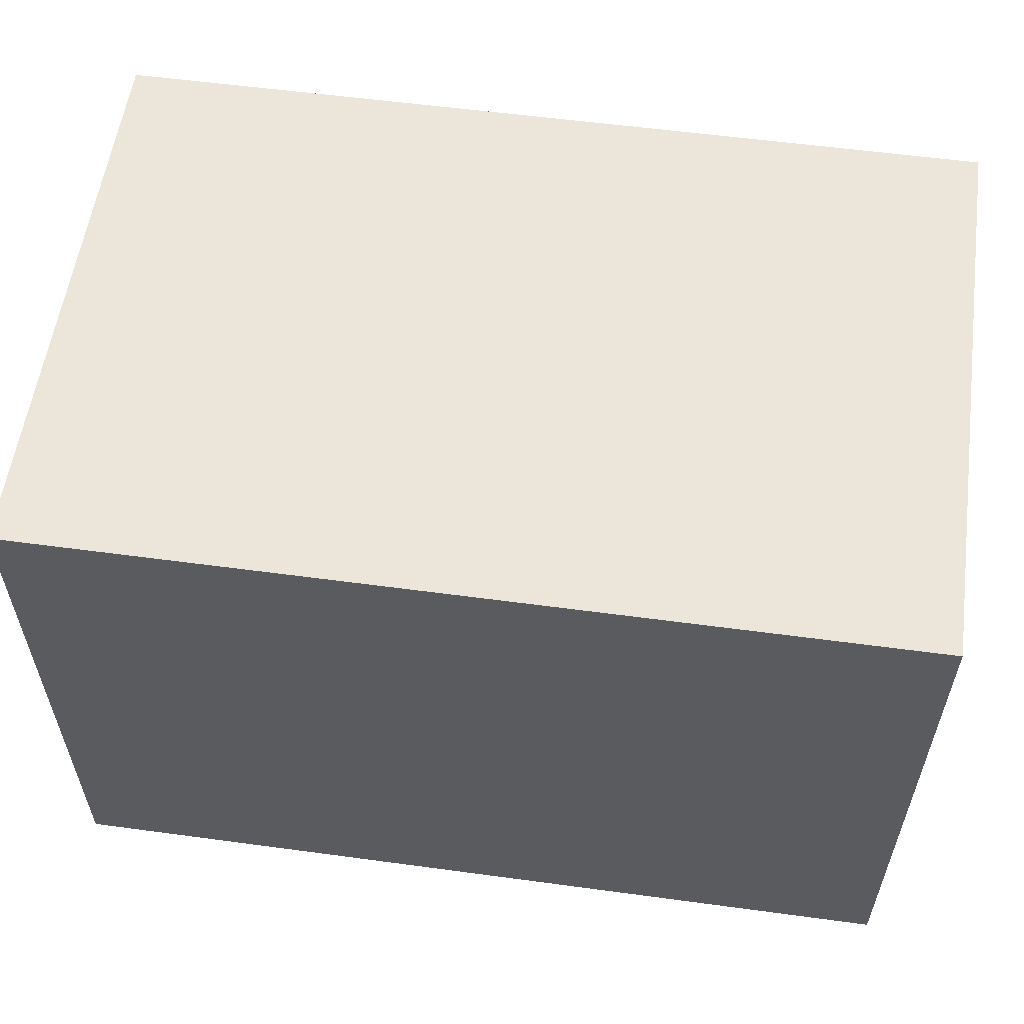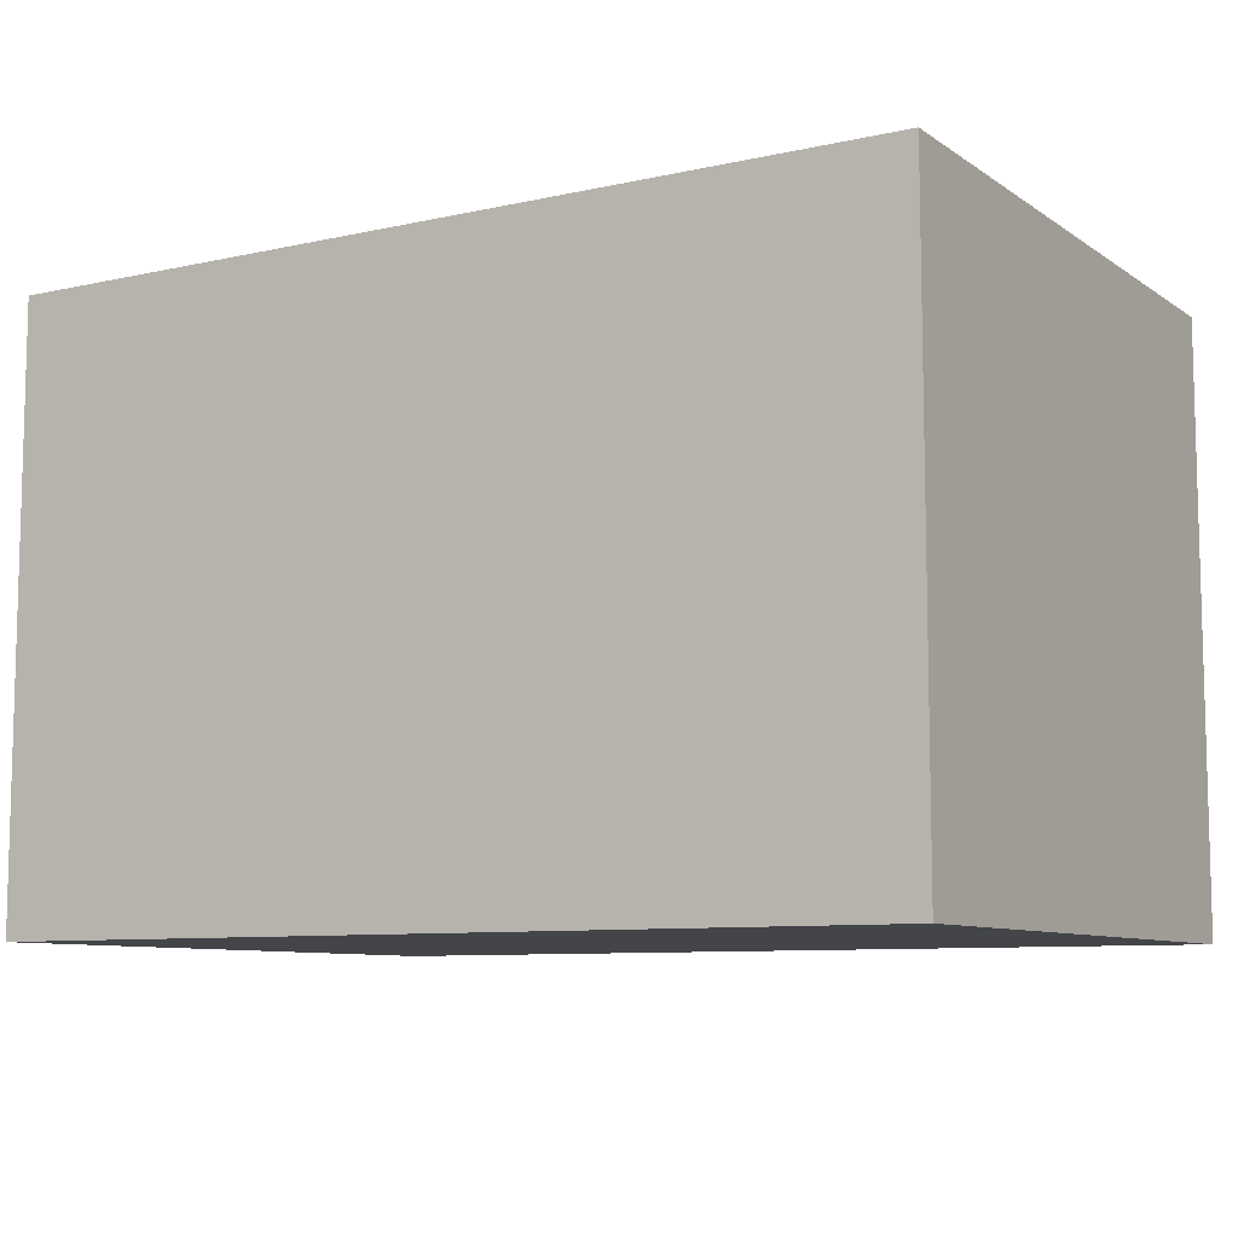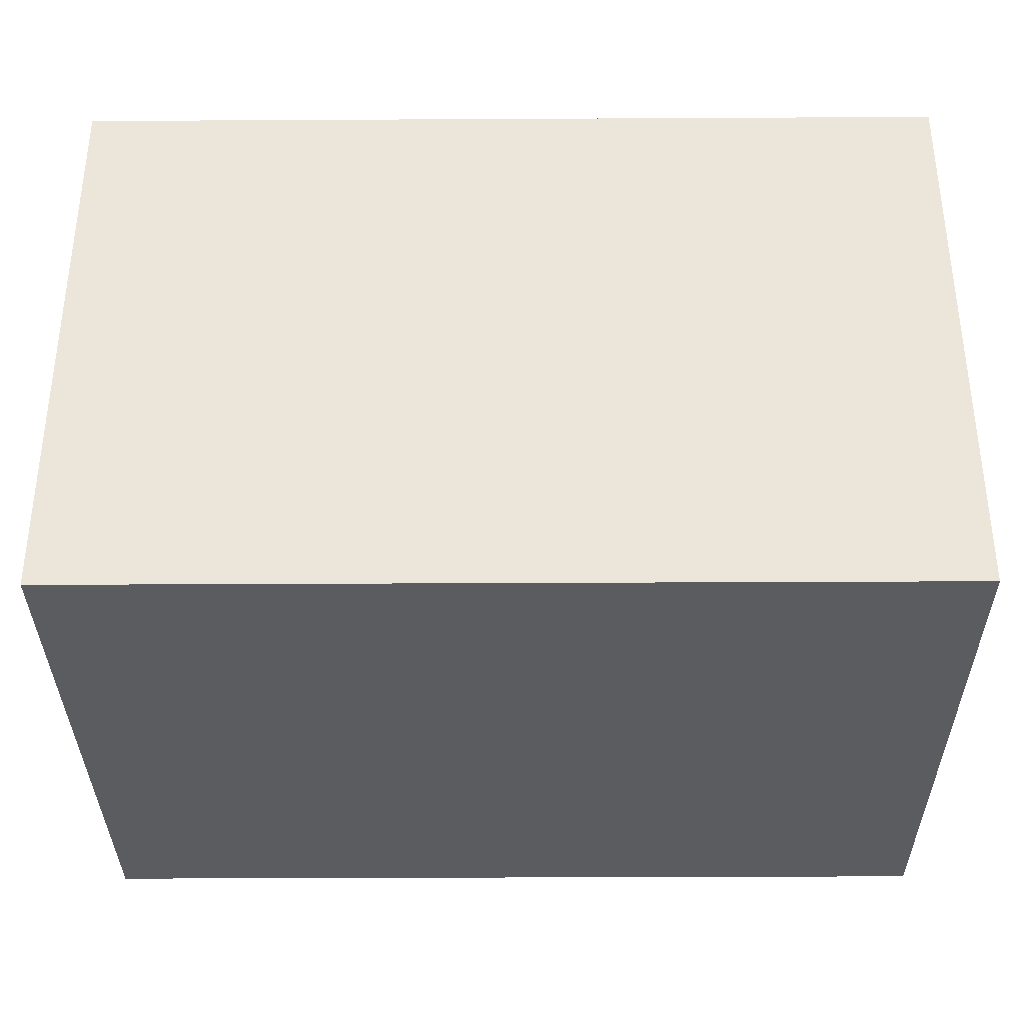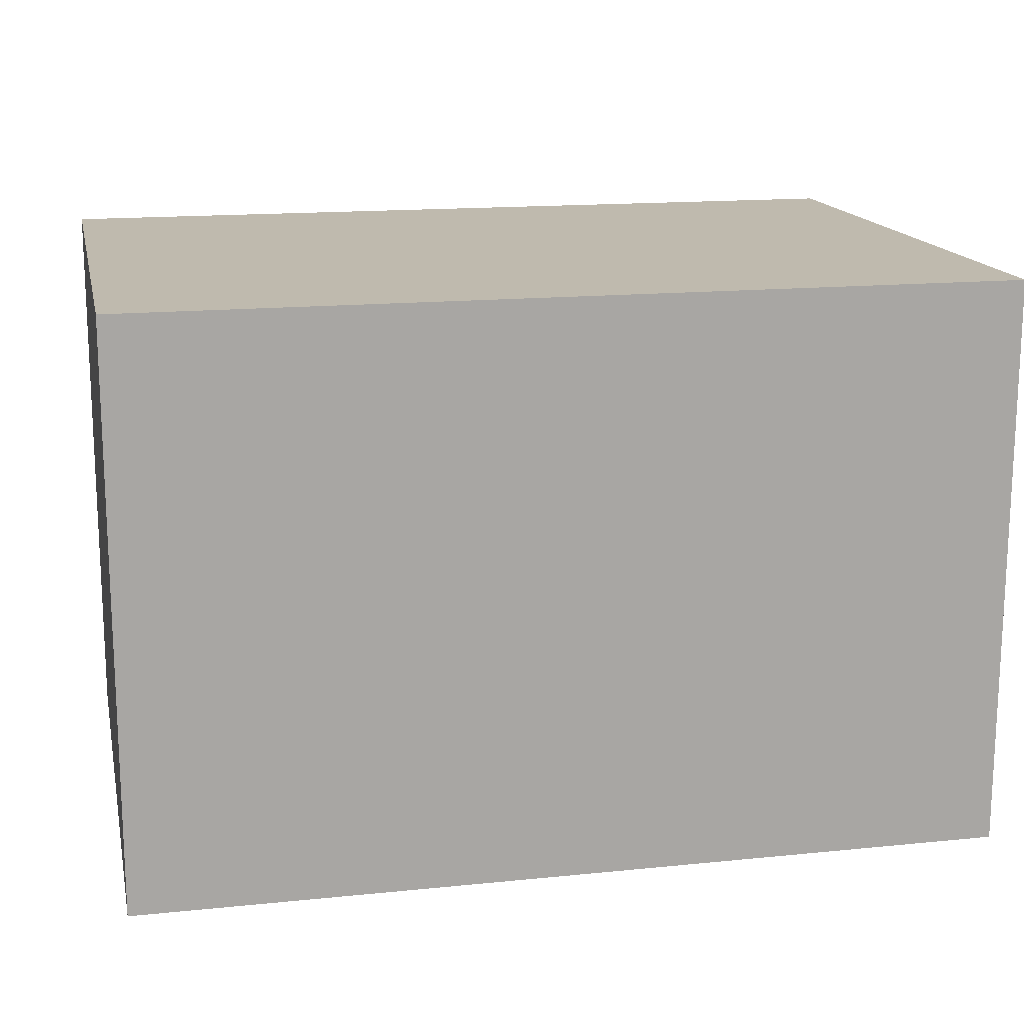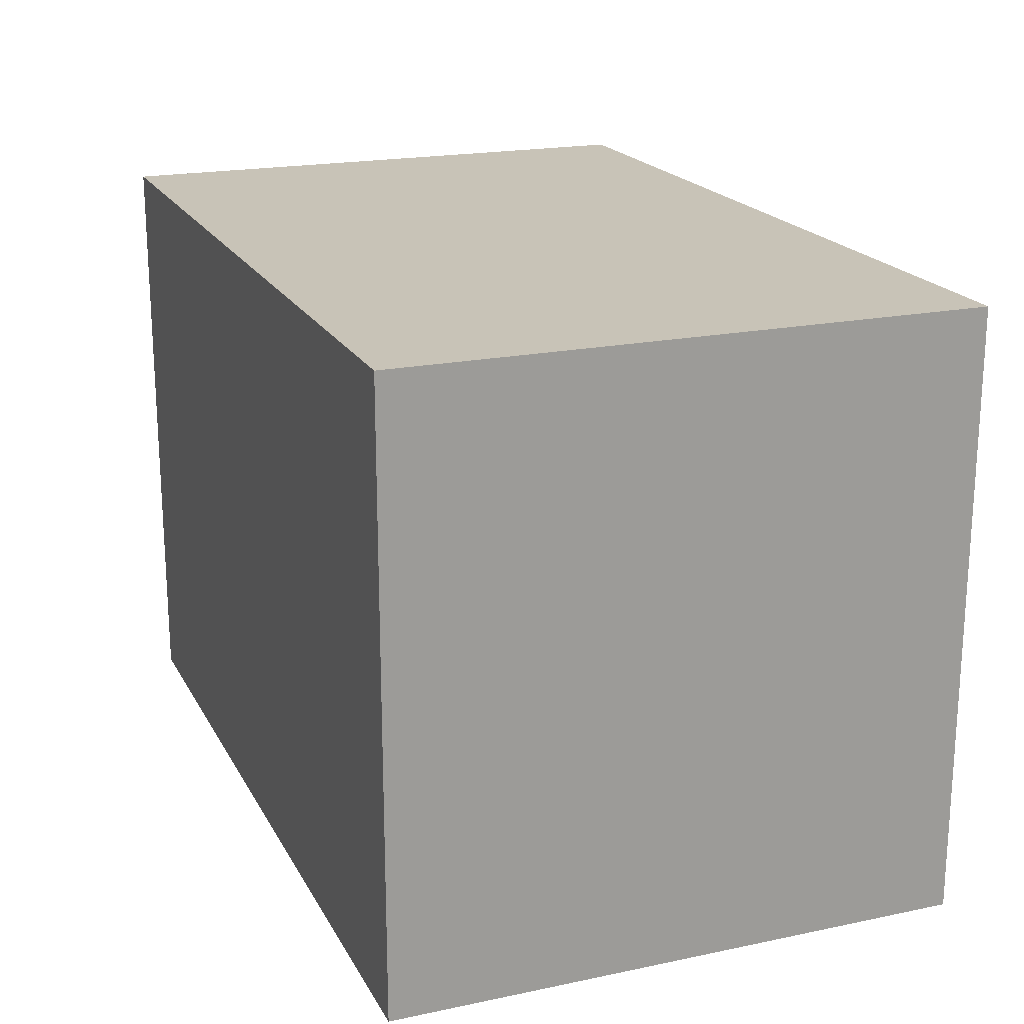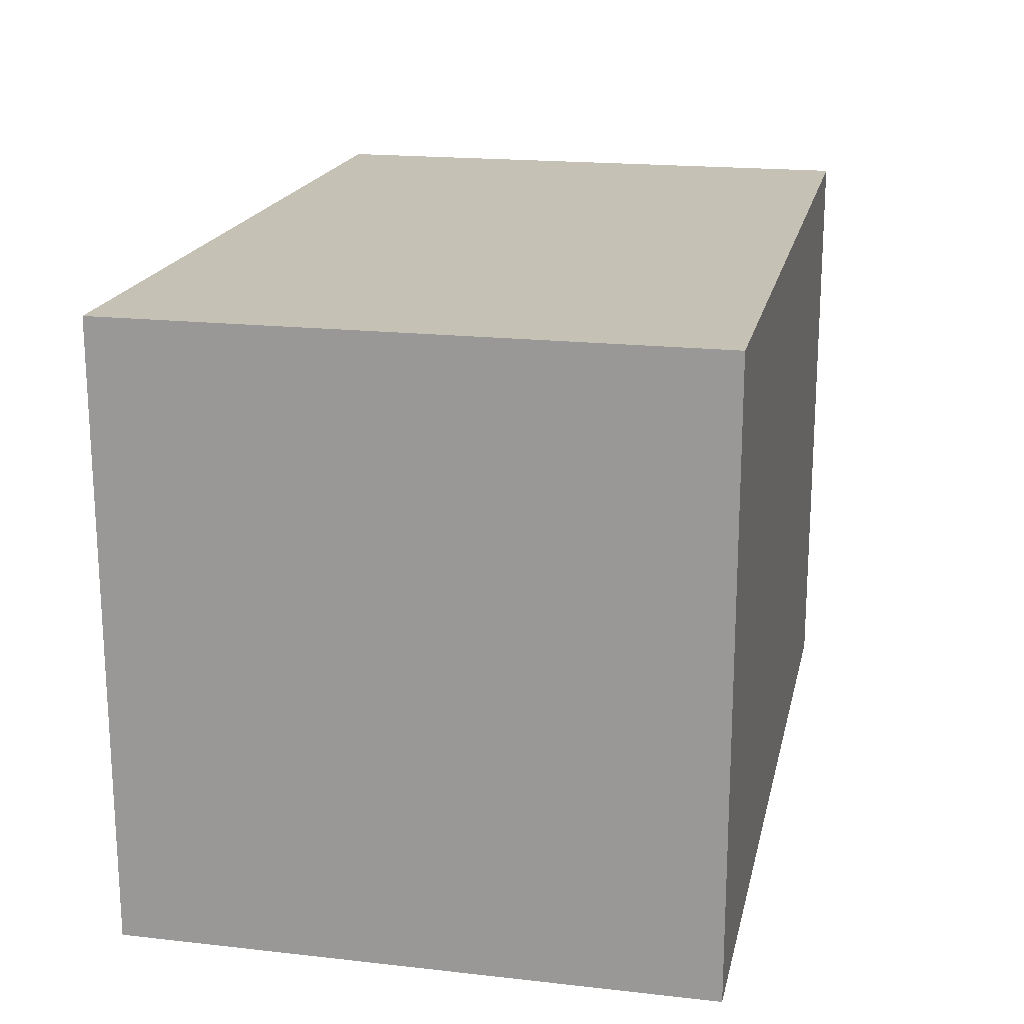
<metadata>
{"format":"obj","ext":"obj","renderer":"f3d","projection":"perspective","resolution":1024,"background":"white","views":[{"elev":57.1,"azim":-172.0,"up":"+Y"},{"elev":-8.7,"azim":-149.1,"up":"+Z"},{"elev":-34.8,"azim":-179.6,"up":"+Z"},{"elev":15.7,"azim":-12.0,"up":"+Z"},{"elev":19.7,"azim":-111.2,"up":"+Y"},{"elev":18.7,"azim":-77.9,"up":"+Y"}]}
</metadata>
<code>
o
v -2.8 0.6 1.8
v -2.8 0.6 0.4
v -2.8 0.6 -0.6
v -2.8 0.6 -1.9
v -2.8 1.3 0.4
v -2.8 1.3 -0.6
v -2.8 3.2 0.4
v -2.8 3.2 -0.6
v -2.8 4.5 1.8
v -2.8 4.5 0.4
v -2.8 4.5 -0.6
v -2.8 4.5 -1.9
v 2.8 0.6 1.8
v 2.8 0.6 0.4
v 2.8 0.6 -0.6
v 2.8 0.6 -1.9
v 2.8 1.2 0.4
v 2.8 1.2 -0.6
v 2.8 3.4 0.4
v 2.8 3.4 -0.6
v 2.8 4.5 1.8
v 2.8 4.5 0.4
v 2.8 4.5 -0.6
v 2.8 4.5 -1.9
v -2.8 0.6 1.8
v -2.8 4.5 1.8
v 2.8 0.6 1.8
v 2.8 4.5 1.8
v -2.8 0.6 -1.9
v -2.8 4.5 -1.9
v 2.8 0.6 -1.9
v 2.8 4.5 -1.9
v -2.8 0.6 1.8
v 2.8 0.6 1.8
v -2.8 0.6 0.4
v 2.8 0.6 0.4
v -2.8 0.6 -0.6
v 2.8 0.6 -0.6
v -2.8 0.6 -1.9
v 2.8 0.6 -1.9
v -2.8 4.5 1.8
v 2.8 4.5 1.8
v -2.8 4.5 0.4
v 2.8 4.5 0.4
v -2.8 4.5 -0.6
v 2.8 4.5 -0.6
v -2.8 4.5 -1.9
v 2.8 4.5 -1.9
f 5 2 1
f 5 3 2
f 6 4 3
f 6 3 5
f 7 5 1
f 7 6 5
f 8 4 6
f 8 6 7
f 9 7 1
f 10 8 7
f 10 7 9
f 11 4 8
f 11 8 10
f 12 4 11
f 13 14 17
f 14 15 17
f 15 16 18
f 17 15 18
f 13 17 19
f 17 18 19
f 18 16 20
f 19 18 20
f 13 19 21
f 19 20 22
f 21 19 22
f 20 16 23
f 22 20 23
f 23 16 24
f 27 26 25
f 28 26 27
f 29 30 31
f 31 30 32
f 35 34 33
f 36 34 35
f 37 36 35
f 38 36 37
f 39 38 37
f 40 38 39
f 41 42 43
f 43 42 44
f 43 44 45
f 45 44 46
f 45 46 47
f 47 46 48

</code>
